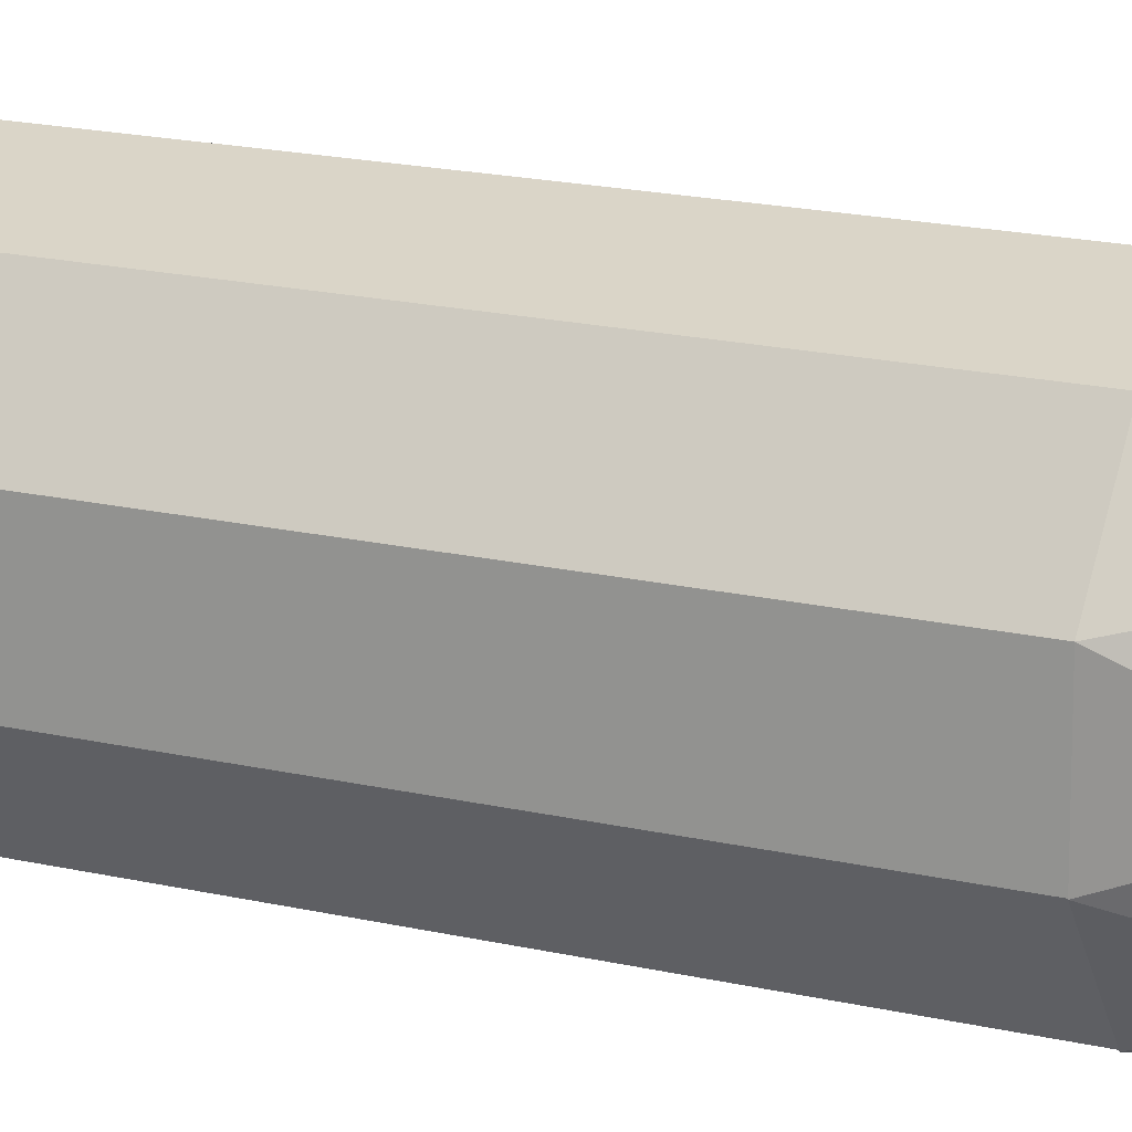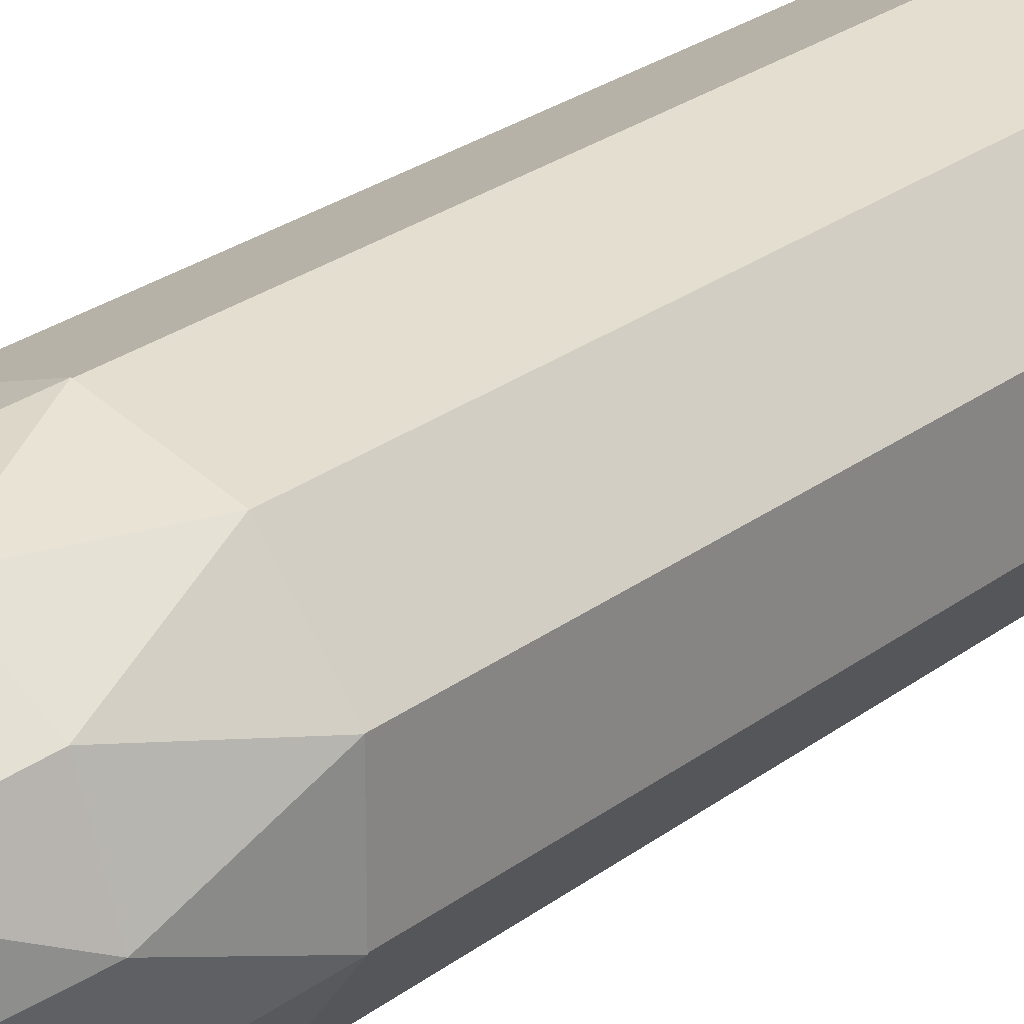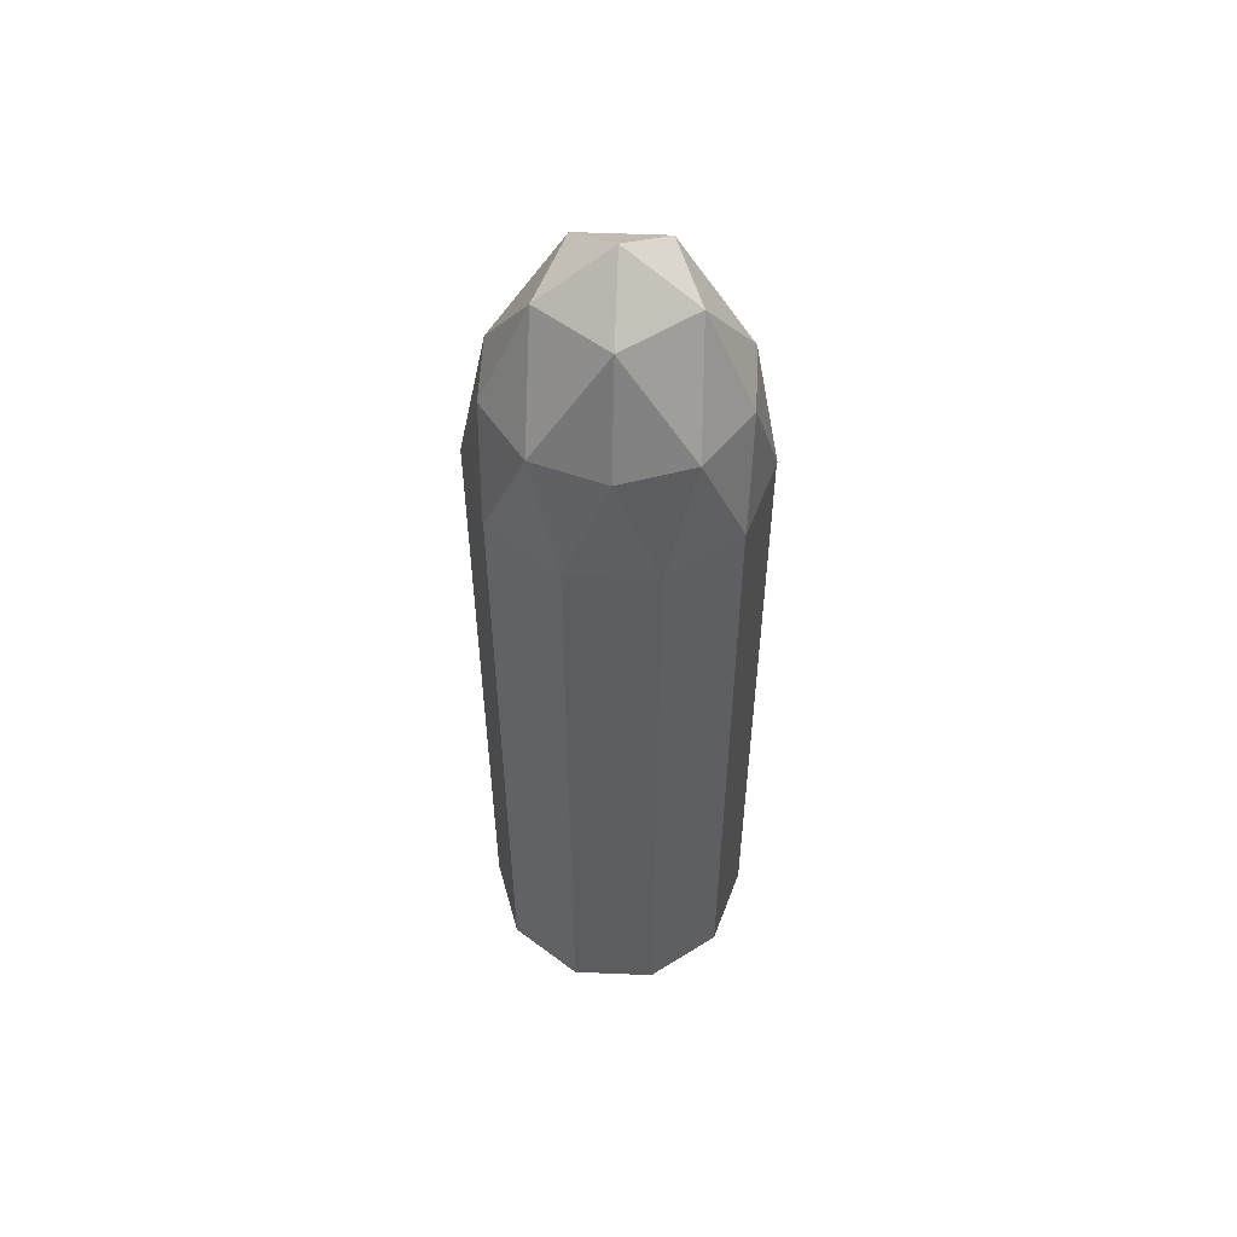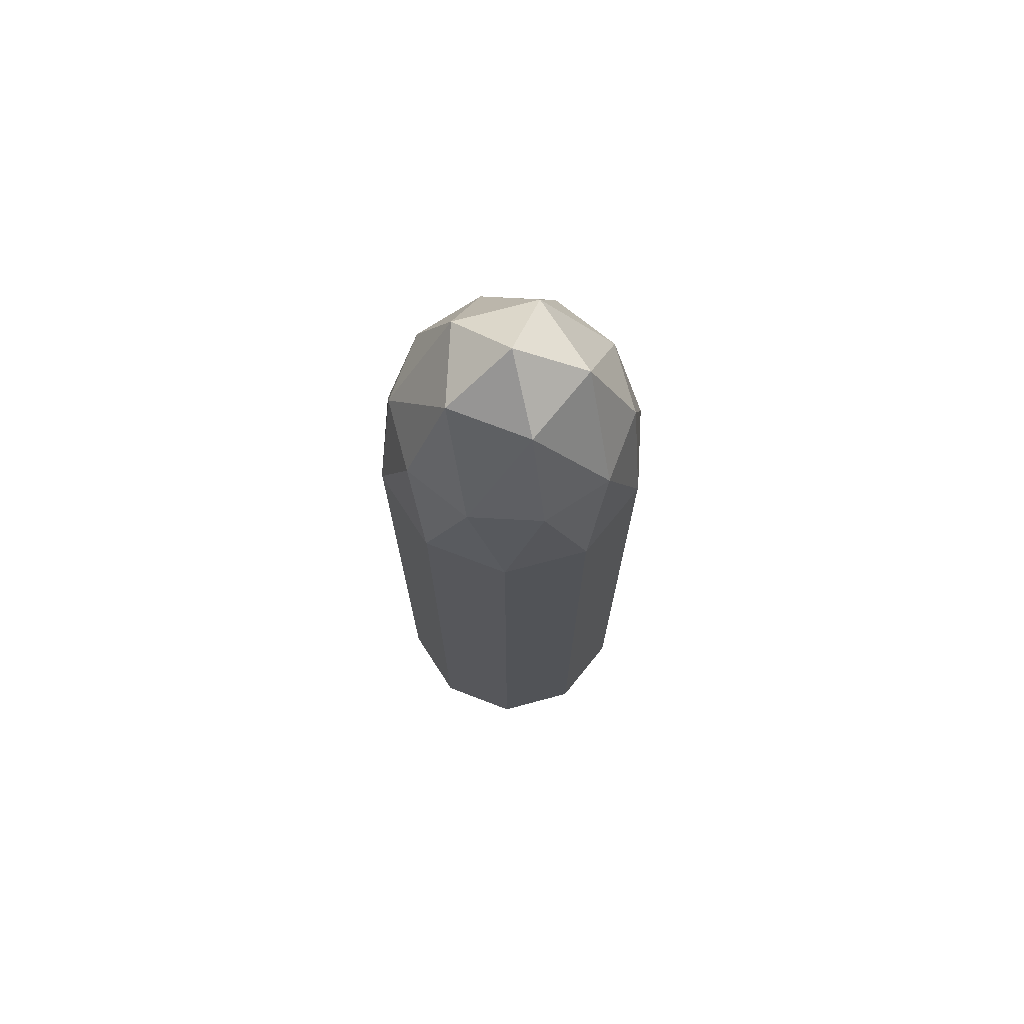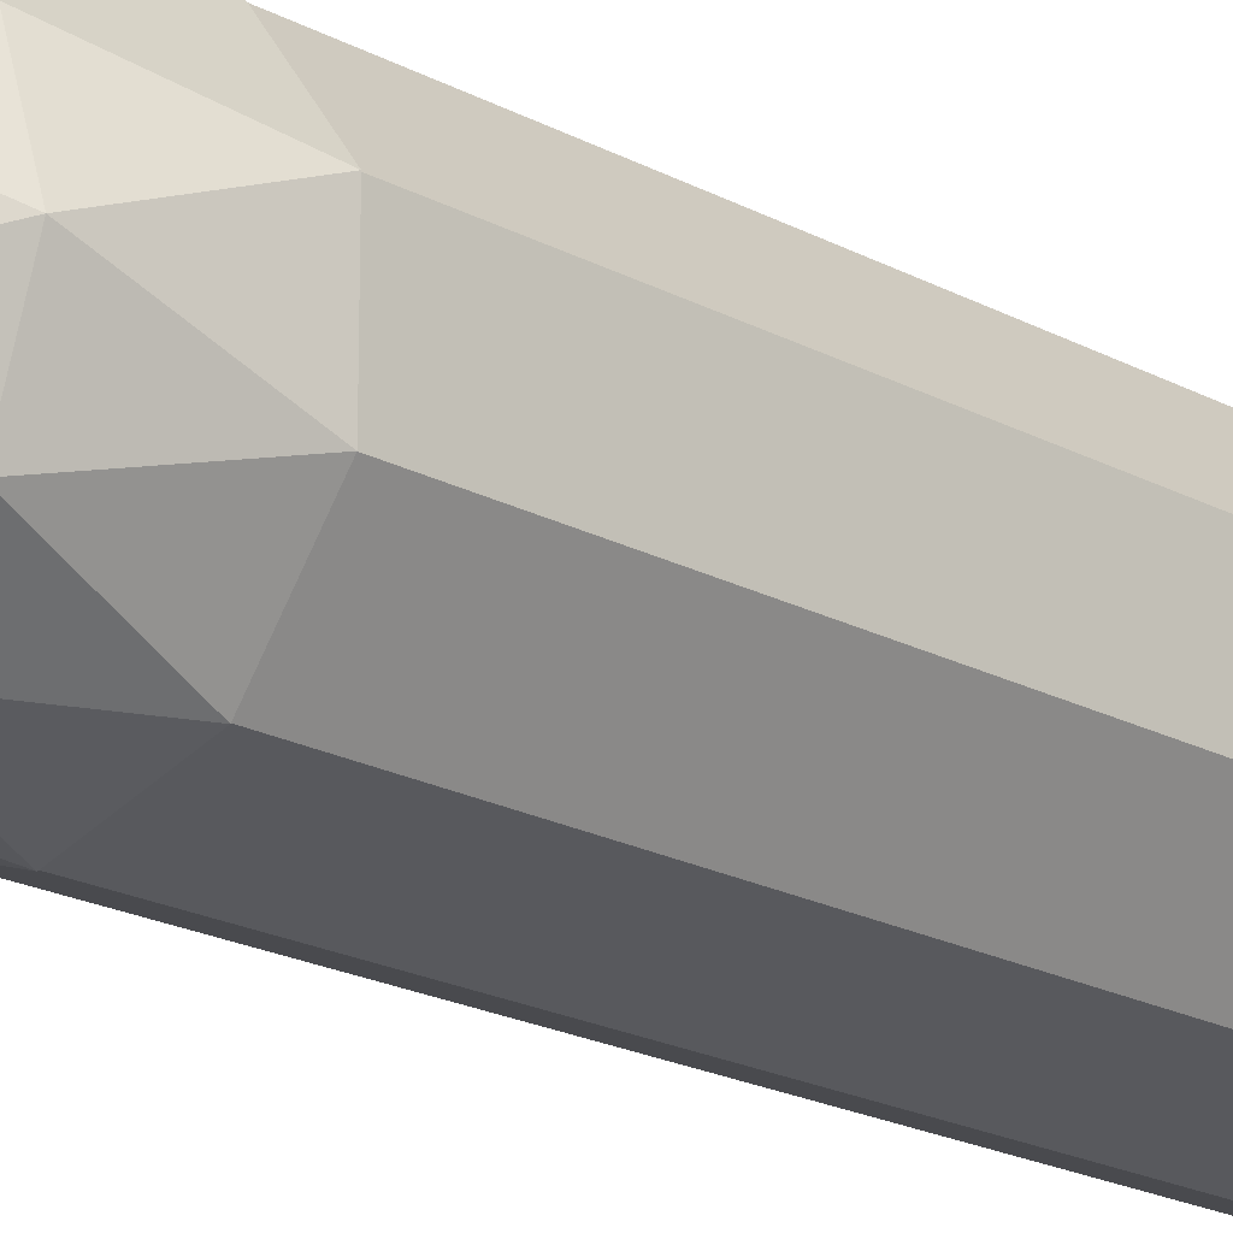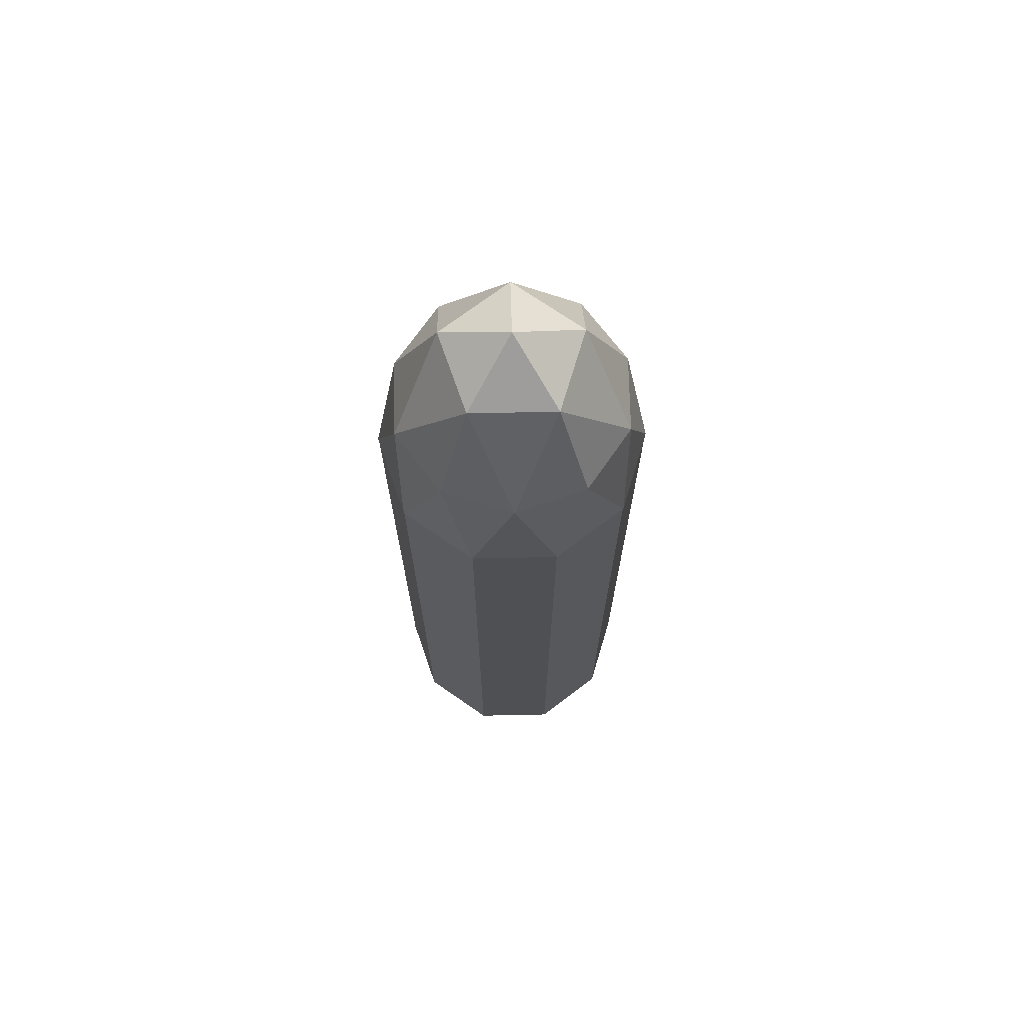
<metadata>
{"format":"obj","ext":"obj","renderer":"f3d","projection":"perspective","resolution":1024,"background":"white","views":[{"elev":16.7,"azim":116.2,"up":"+Z"},{"elev":24.9,"azim":-141.0,"up":"+Z"},{"elev":54.4,"azim":20.5,"up":"+Y"},{"elev":72.9,"azim":3.0,"up":"+Y"},{"elev":-19.1,"azim":-136.1,"up":"+Z"},{"elev":71.1,"azim":-19.2,"up":"+Y"}]}
</metadata>
<code>
o Rocket_Cylinder.002
v 0 0.02914 0.03685
v 0 -0.1687 0.03685
v -0.02166 0.02914 0.02981
v -0.02166 -0.1687 0.02981
v -0.03505 0.02914 0.01139
v -0.03505 -0.1687 0.01139
v -0.03505 0.02914 -0.01139
v -0.03505 -0.1687 -0.01139
v -0.02166 0.02914 -0.02981
v -0.02166 -0.1687 -0.02981
v 0 0.02914 -0.03685
v 0 -0.1687 -0.03685
v 0.02166 0.02914 -0.02981
v 0.02166 -0.1687 -0.02981
v 0.03505 0.02914 -0.01139
v 0.03505 -0.1687 -0.01139
v 0.03505 0.02914 0.01139
v 0.03505 -0.1687 0.01139
v 0.02166 0.02914 0.02981
v 0.02166 -0.1687 0.02981
v 0 0.09774 0
v -0.02612 0.05802 -0.01898
v 0.009978 0.05802 -0.03071
v 0.03229 0.05802 -0
v 0.009978 0.05802 0.03071
v -0.02612 0.05802 0.01898
v 0.006012 0.0853 -0.0185
v -0.01574 0.0853 -0.01144
v -0.009978 0.05802 -0.03071
v -0.03229 0.05802 -0
v -0.01574 0.0853 0.01144
v 0.01946 0.0853 0
v 0.02612 0.05802 -0.01898
v 0.006012 0.0853 0.0185
v 0.02612 0.05802 0.01898
v -0.009978 0.05802 0.03071
v -0.0352 0.02914 -0.01144
v -0.0352 0.02914 0.01144
v 0 0.02914 -0.03701
v -0.02175 0.02914 -0.02994
v 0.0352 0.02914 -0.01144
v 0.02175 0.02914 -0.02994
v 0.02175 0.02914 0.02994
v 0.0352 0.02914 0.01144
v -0.02175 0.02914 0.02994
v 0 0.02914 0.03701
f 21 27 28
f 21 32 27
f 21 34 32
f 21 31 34
f 28 31 21
f 3 5 6 4
f 7 9 10 8
f 11 13 14 12
f 15 17 18 16
f 4 6 8 10 12 14 16 18 20 2
f 19 1 2 20
f 22 37 30
f 23 39 29
f 24 41 33
f 25 43 35
f 26 45 36
f 22 40 37
f 23 42 39
f 24 44 41
f 25 46 43
f 26 38 45
f 45 46 36
f 36 46 25
f 43 44 35
f 35 44 24
f 41 42 33
f 33 42 23
f 39 40 29
f 29 40 22
f 37 38 30
f 30 38 26
f 1 3 4 2
f 5 7 8 6
f 9 11 12 10
f 13 15 16 14
f 17 19 20 18
f 22 30 28
f 31 26 36
f 31 36 34
f 34 36 25
f 34 25 35
f 34 35 32
f 32 35 24
f 32 24 33
f 32 33 27
f 27 33 23
f 30 26 31
f 30 31 28
f 27 23 29
f 27 29 28
f 28 29 22

</code>
